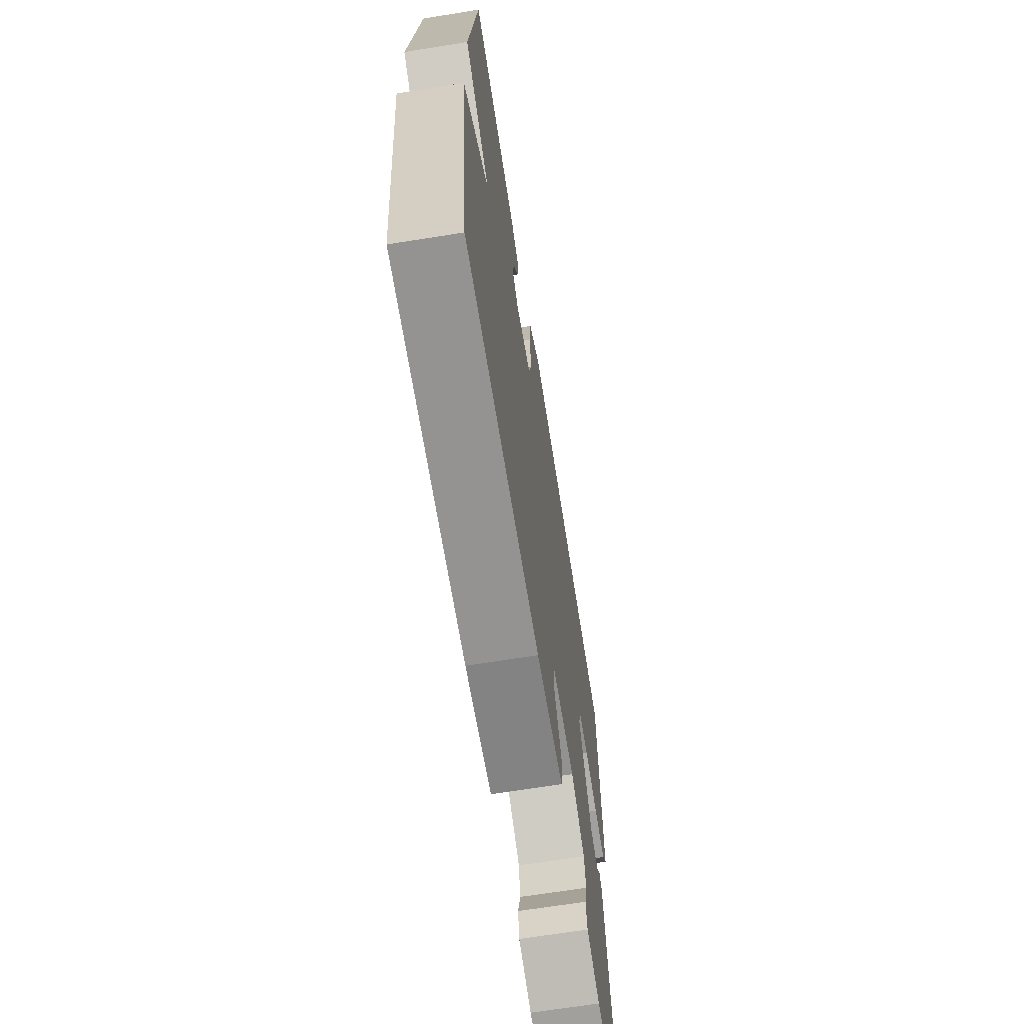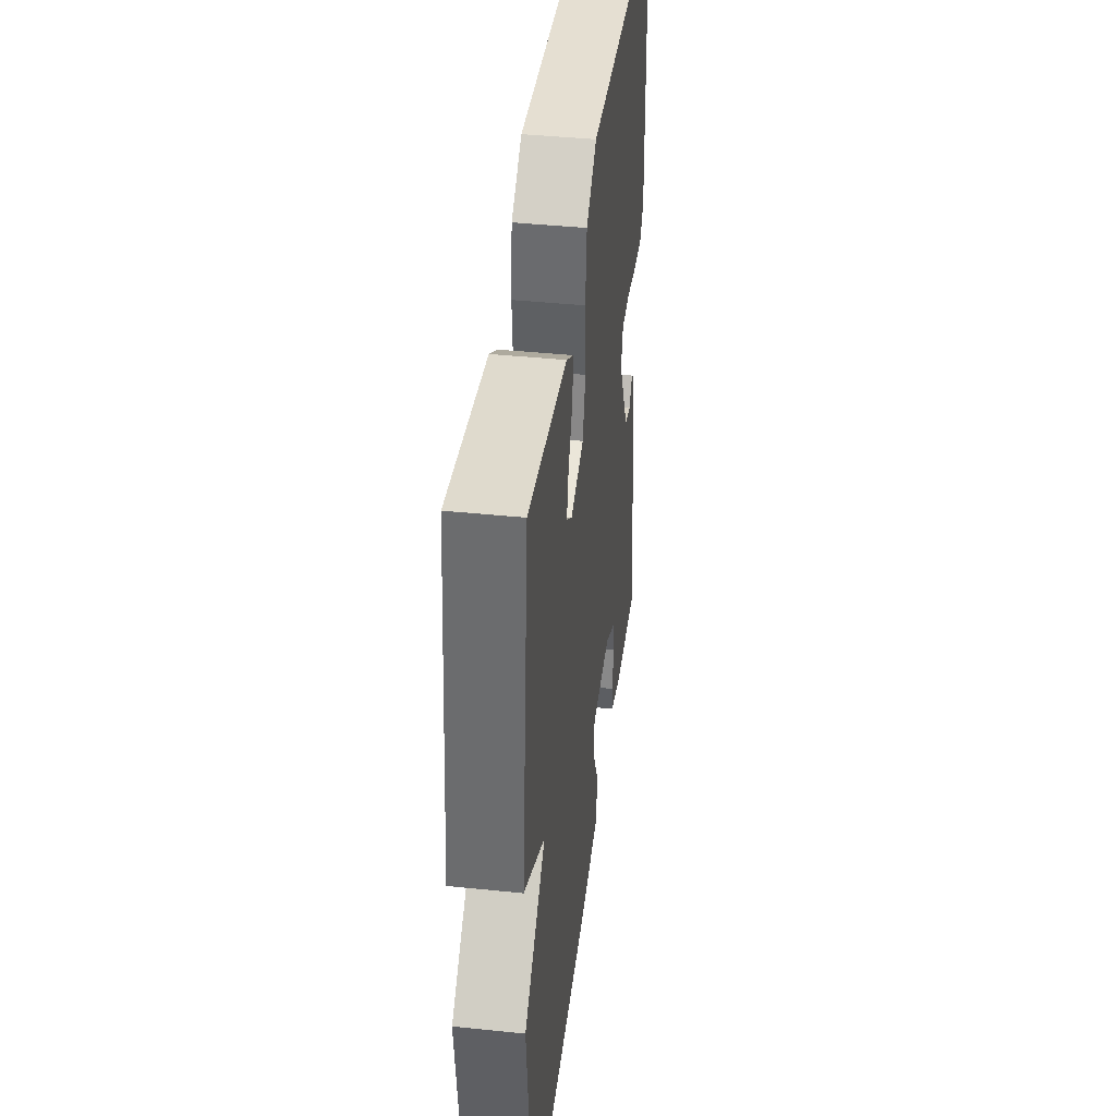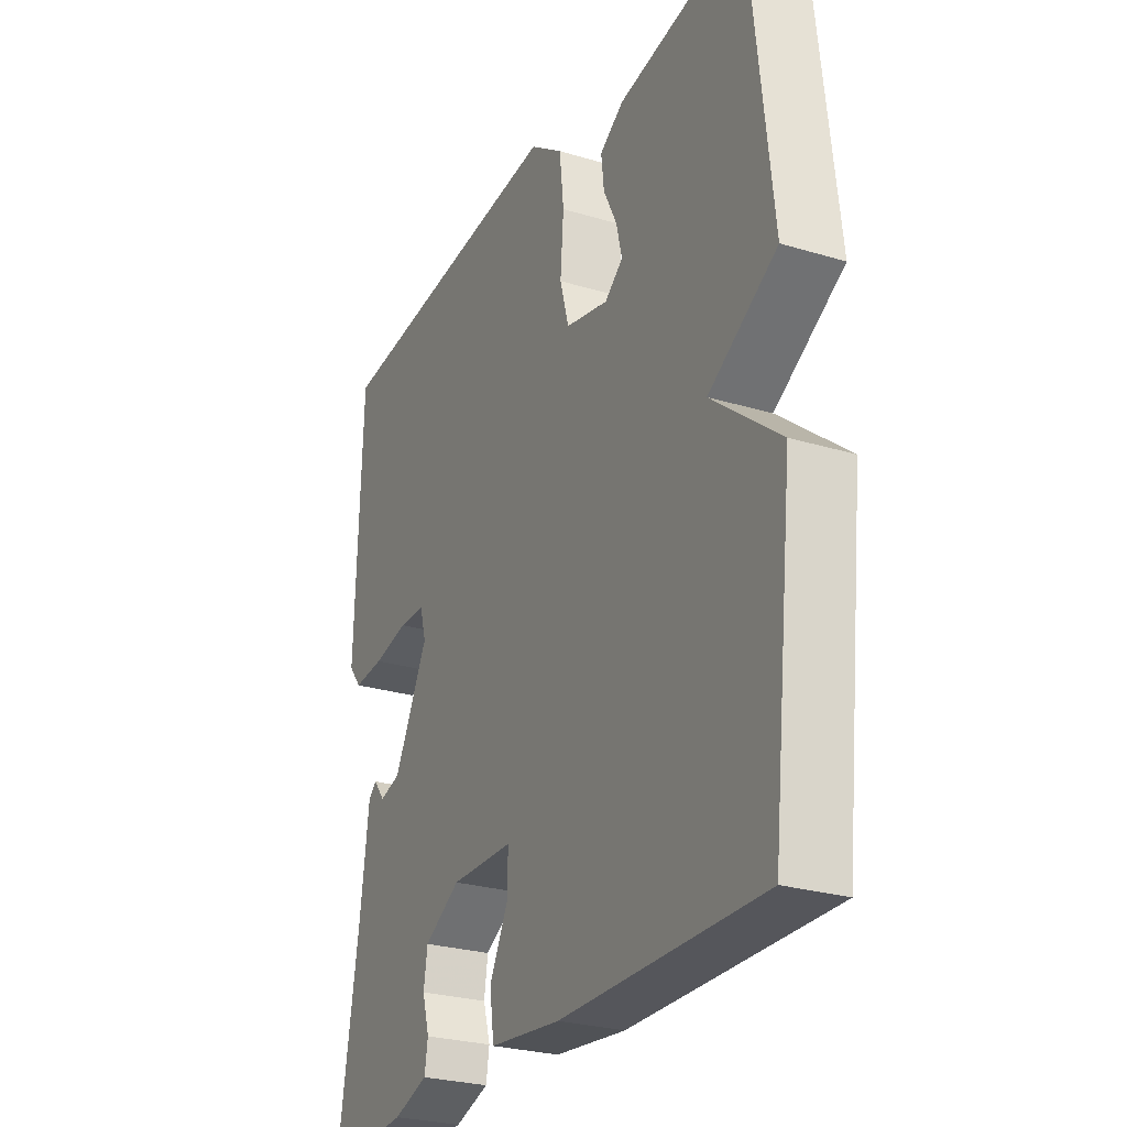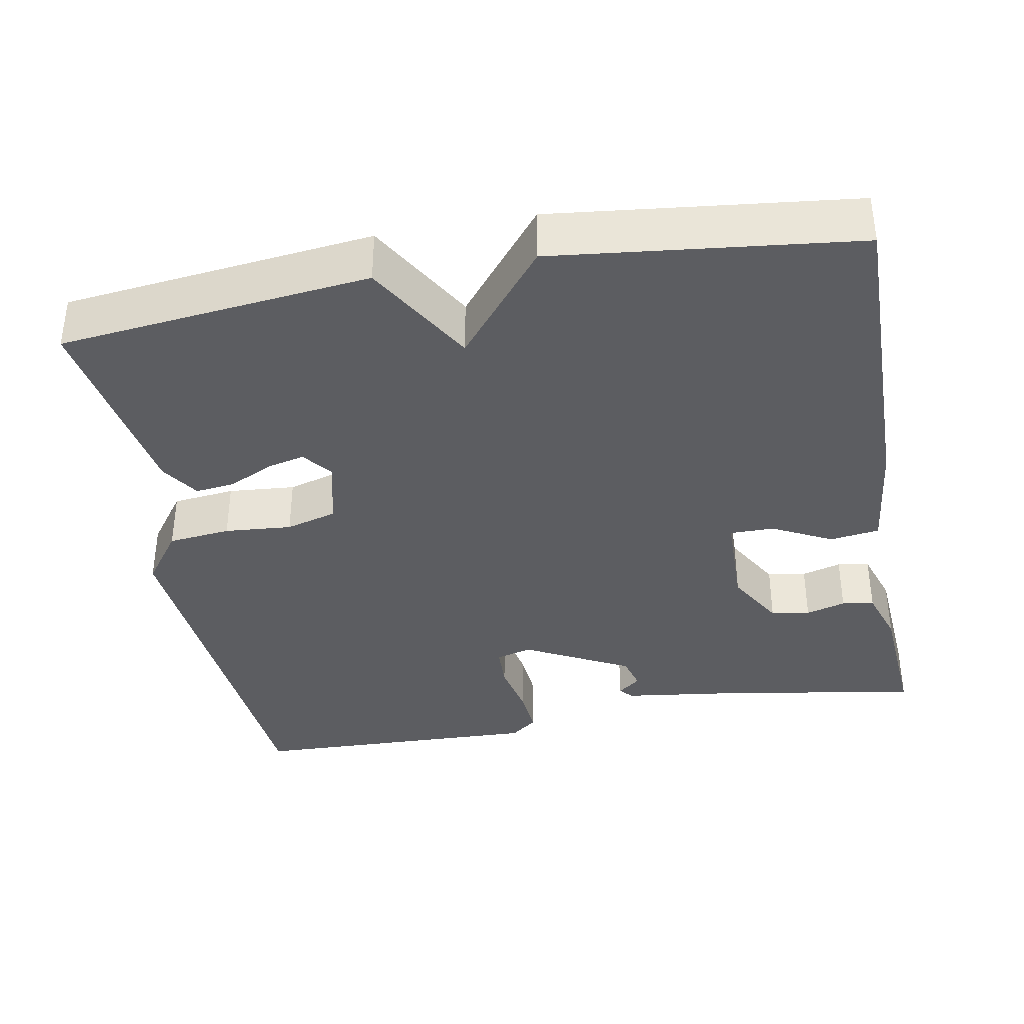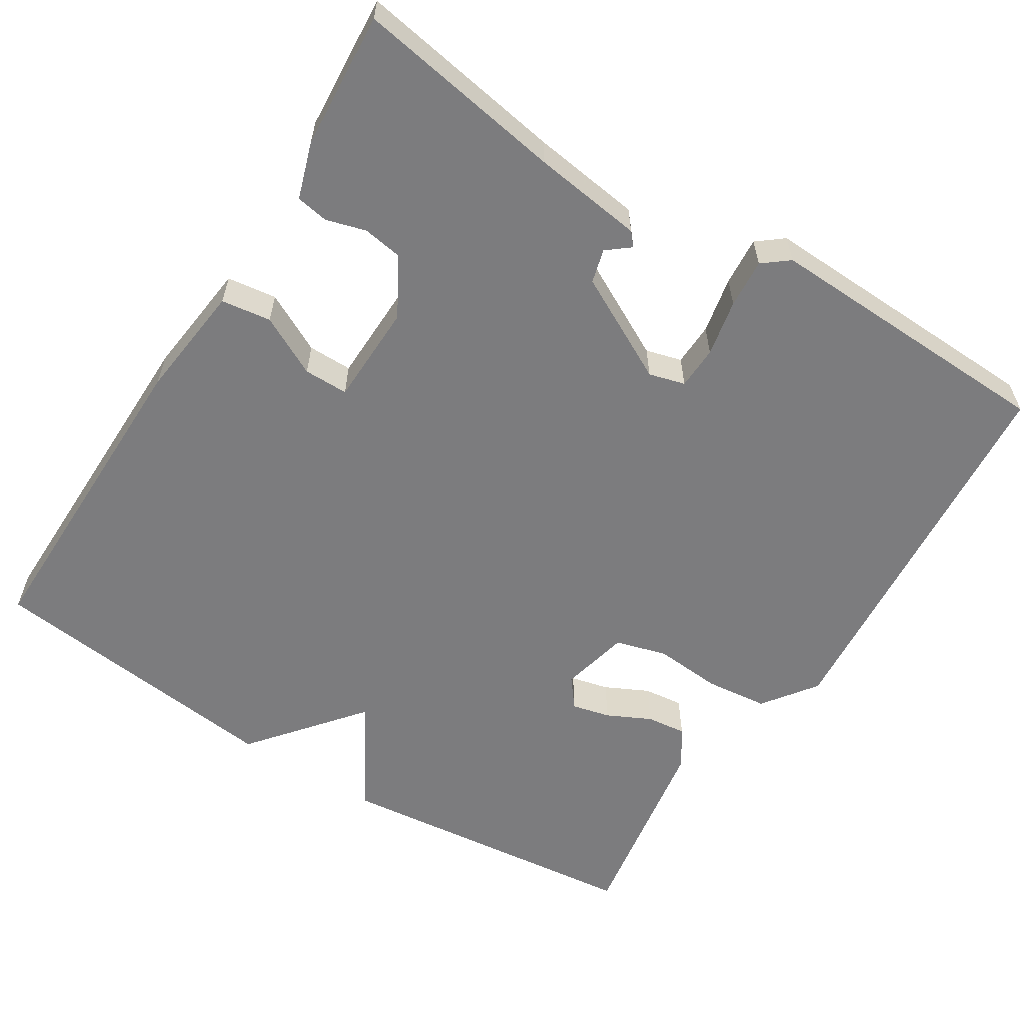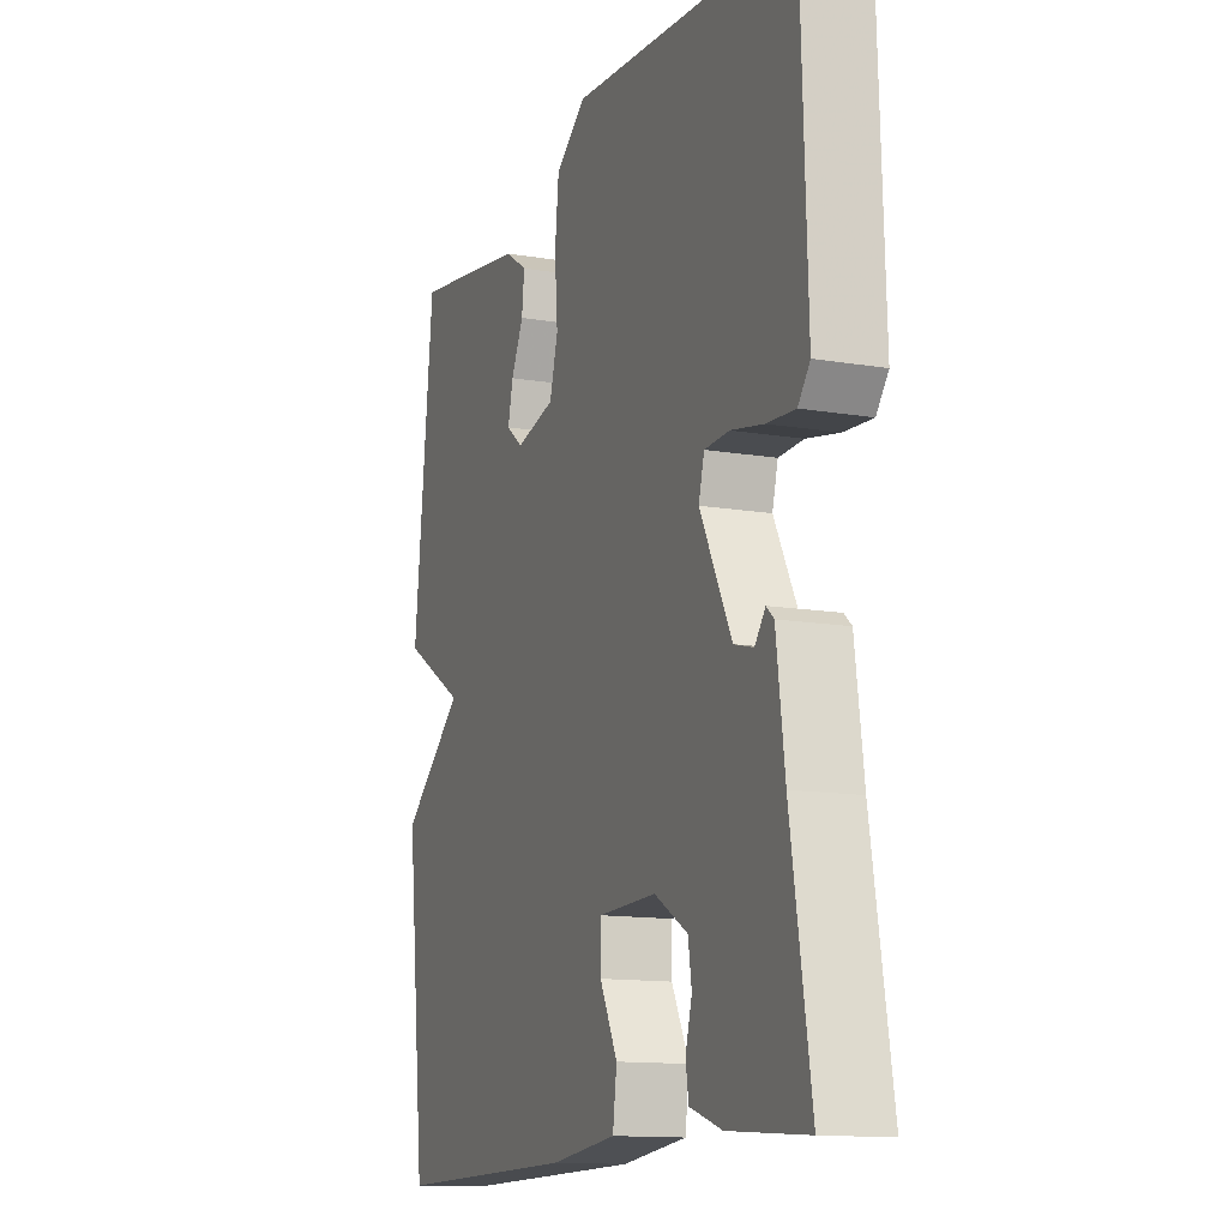
<metadata>
{"format":"obj","ext":"obj","renderer":"f3d","projection":"perspective","resolution":1024,"background":"white","views":[{"elev":-67.5,"azim":99.1,"up":"+Z"},{"elev":41.9,"azim":97.1,"up":"+Z"},{"elev":-26.8,"azim":64.8,"up":"+Z"},{"elev":-37.2,"azim":100.4,"up":"+Y"},{"elev":-58.9,"azim":-122.2,"up":"+Y"},{"elev":-13.1,"azim":-111.1,"up":"+Z"}]}
</metadata>
<code>
v 0.5 0.07 -0.5
v 0.078 0.07 -0.495
v -0.072 0.07 -0.478
v -0.081 0.07 -0.413
v -0.041 0.07 -0.335
v -0.041 0.07 -0.277
v -0.173 0.07 -0.274
v -0.249 0.07 -0.318
v -0.257 0.07 -0.369
v -0.242 0.07 -0.421
v -0.249 0.07 -0.463
v -0.322 0.07 -0.487
v -0.5 0.07 -0.5
v -0.455 0.07 -0.227
v -0.436 0.07 -0.084
v -0.419 0.07 -0.069
v -0.395 0.07 -0.099
v -0.351 0.07 -0.087
v -0.279 0.07 0.051
v -0.292 0.07 0.098
v -0.348 0.07 0.1
v -0.422 0.07 0.085
v -0.486 0.07 0.08
v -0.513 0.07 0.114
v -0.5 0.07 0.5
v 0.011 0.07 0.543
v 0.081 0.07 0.492
v 0.09 0.07 0.41
v 0.083 0.07 0.322
v 0.102 0.07 0.255
v 0.192 0.07 0.234
v 0.23 0.07 0.264
v 0.218 0.07 0.314
v 0.19 0.07 0.371
v 0.184 0.07 0.423
v 0.234 0.07 0.456
v 0.5 0.07 0.5
v 0.545 0.07 0.094
v 0.402 0.07 0.01
v 0.545 0.07 -0.106
v 0.5 0 -0.5
v 0.078 0 -0.495
v -0.072 0 -0.478
v -0.081 0 -0.413
v -0.041 0 -0.335
v -0.041 0 -0.277
v -0.173 0 -0.274
v -0.249 0 -0.318
v -0.257 0 -0.369
v -0.242 0 -0.421
v -0.249 0 -0.463
v -0.322 0 -0.487
v -0.5 0 -0.5
v -0.455 0 -0.227
v -0.436 0 -0.084
v -0.419 0 -0.069
v -0.395 0 -0.099
v -0.351 0 -0.087
v -0.279 0 0.051
v -0.292 0 0.098
v -0.348 0 0.1
v -0.422 0 0.085
v -0.486 0 0.08
v -0.513 0 0.114
v -0.5 0 0.5
v 0.011 0 0.543
v 0.081 0 0.492
v 0.09 0 0.41
v 0.083 0 0.322
v 0.102 0 0.255
v 0.192 0 0.234
v 0.23 0 0.264
v 0.218 0 0.314
v 0.19 0 0.371
v 0.184 0 0.423
v 0.234 0 0.456
v 0.5 0 0.5
v 0.545 0 0.094
v 0.402 0 0.01
v 0.545 0 -0.106
f 3 4 5
f 2 3 5
f 1 2 5
f 40 1 5
f 39 40 5
f 37 38 39
f 36 37 39
f 35 36 39
f 34 35 39
f 33 34 39
f 32 33 39
f 39 5 6
f 32 39 6
f 31 32 6
f 30 31 6 7
f 29 30 7 8
f 27 28 29
f 26 27 29
f 25 26 29
f 24 25 29
f 23 24 29
f 22 23 29
f 21 22 29
f 20 21 29
f 19 20 29
f 18 19 29 8
f 17 18 8 9
f 10 11 12
f 9 10 12
f 17 9 12
f 16 17 12
f 15 16 12
f 14 15 12
f 12 13 14
f 45 44 43
f 45 43 42
f 45 42 41
f 45 41 80
f 45 80 79
f 79 78 77
f 79 77 76
f 79 76 75
f 79 75 74
f 79 74 73
f 79 73 72
f 46 45 79
f 46 79 72
f 46 72 71
f 47 46 71 70
f 48 47 70 69
f 69 68 67
f 69 67 66
f 69 66 65
f 69 65 64
f 69 64 63
f 69 63 62
f 69 62 61
f 69 61 60
f 69 60 59
f 48 69 59 58
f 49 48 58 57
f 52 51 50
f 52 50 49
f 52 49 57
f 52 57 56
f 52 56 55
f 52 55 54
f 54 53 52
f 1 41 42 2
f 2 42 43 3
f 3 43 44 4
f 4 44 45 5
f 5 45 46 6
f 6 46 47 7
f 7 47 48 8
f 8 48 49 9
f 9 49 50 10
f 10 50 51 11
f 11 51 52 12
f 12 52 53 13
f 13 53 54 14
f 14 54 55 15
f 15 55 56 16
f 16 56 57 17
f 17 57 58 18
f 18 58 59 19
f 19 59 60 20
f 20 60 61 21
f 21 61 62 22
f 22 62 63 23
f 23 63 64 24
f 24 64 65 25
f 25 65 66 26
f 26 66 67 27
f 27 67 68 28
f 28 68 69 29
f 29 69 70 30
f 30 70 71 31
f 31 71 72 32
f 32 72 73 33
f 33 73 74 34
f 34 74 75 35
f 35 75 76 36
f 36 76 77 37
f 37 77 78 38
f 38 78 79 39
f 39 79 80 40
f 40 80 41 1

</code>
